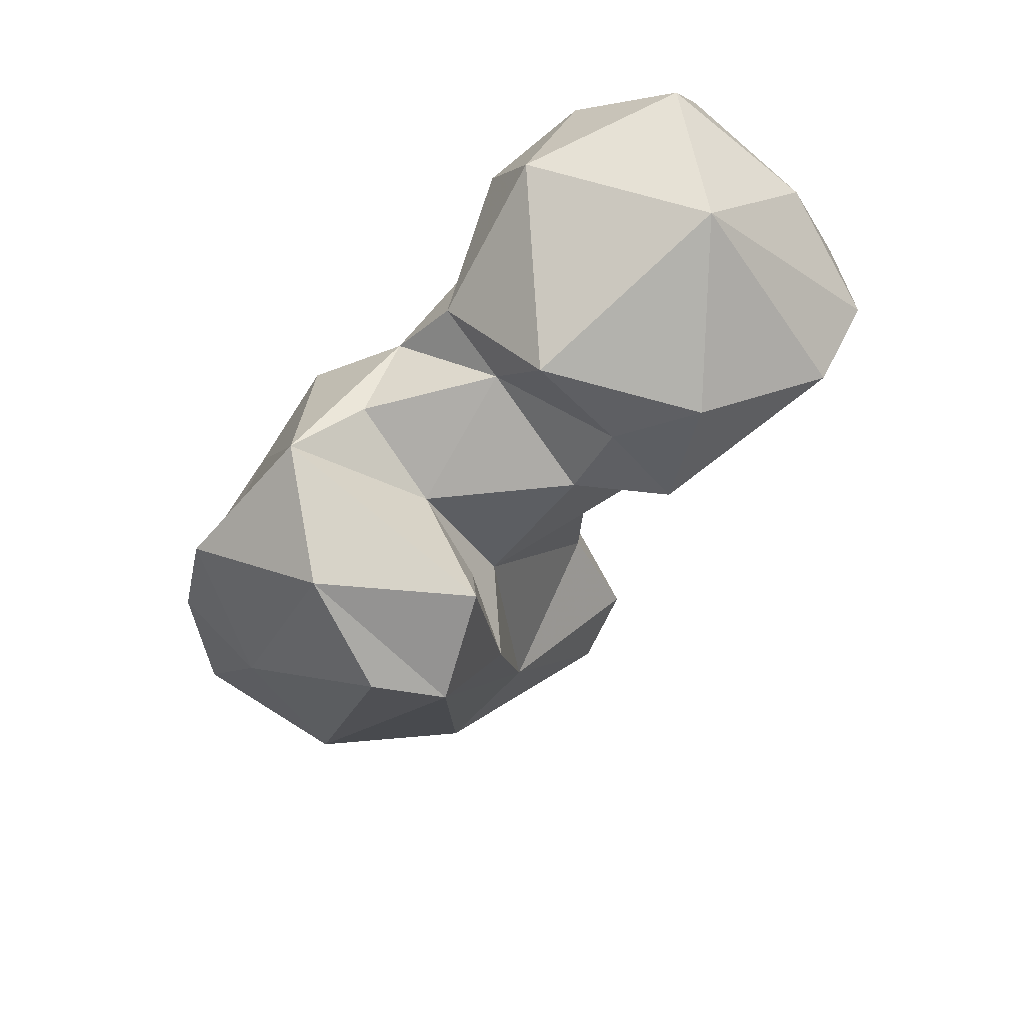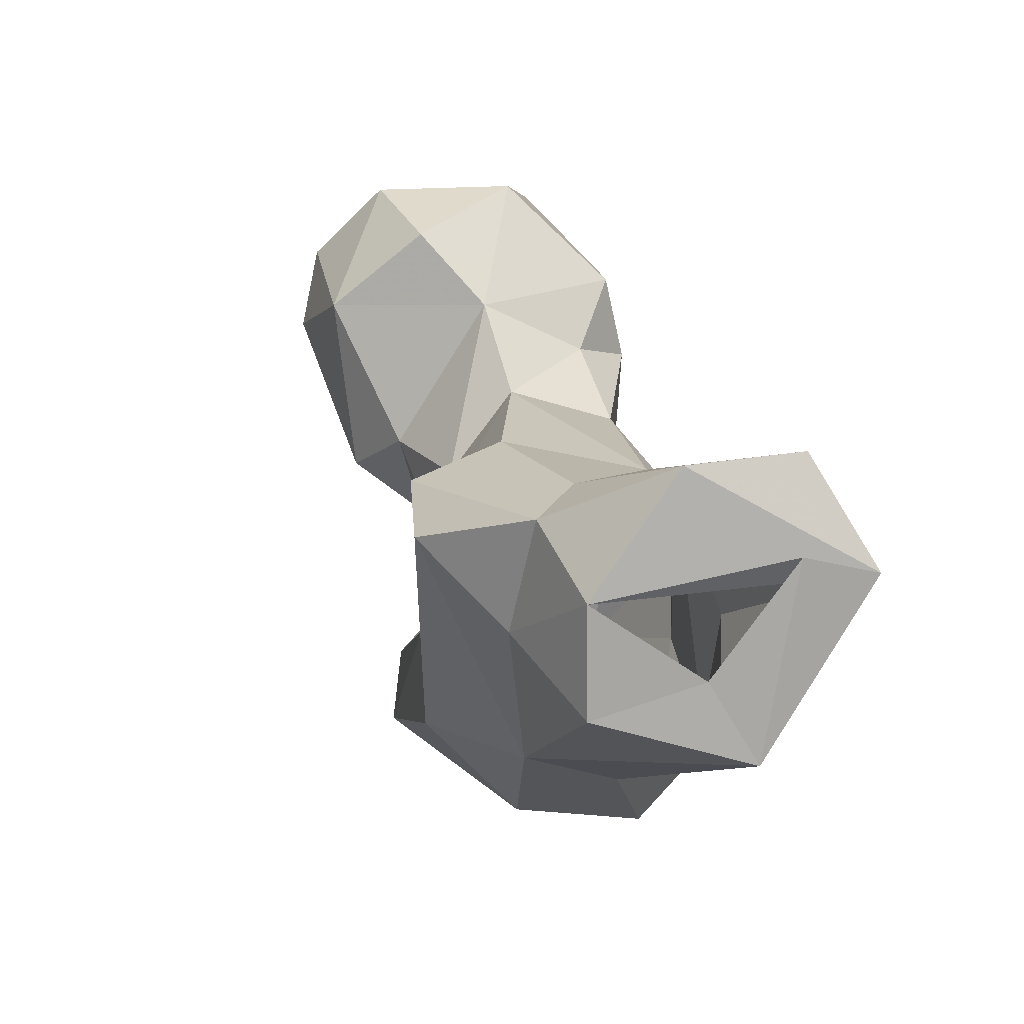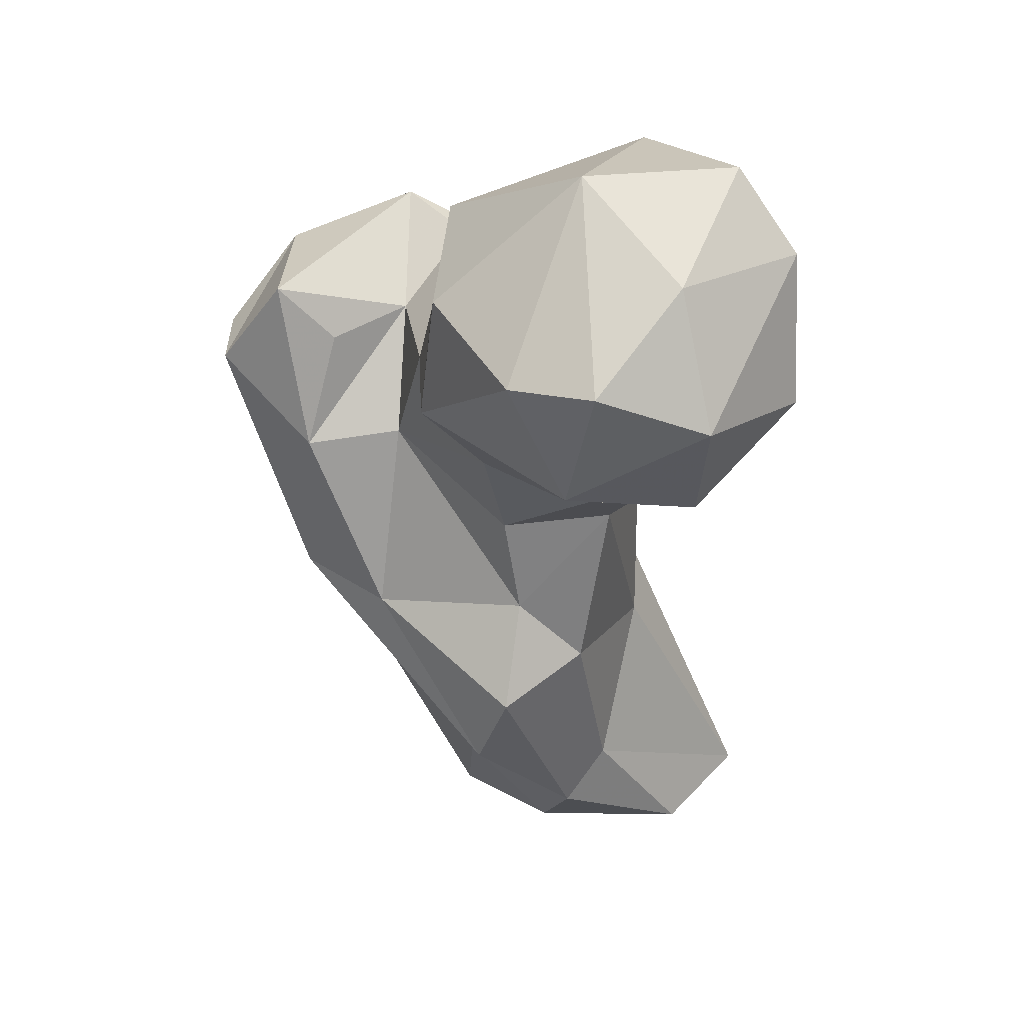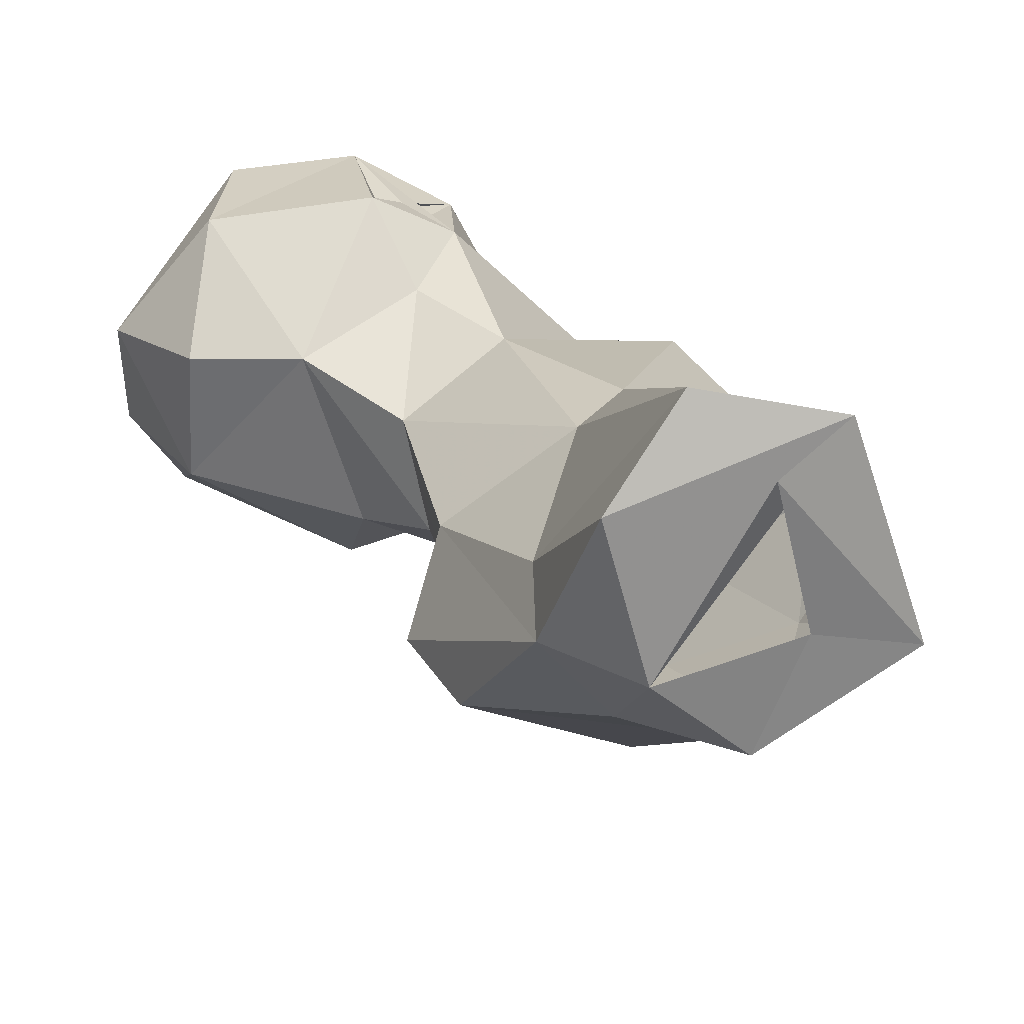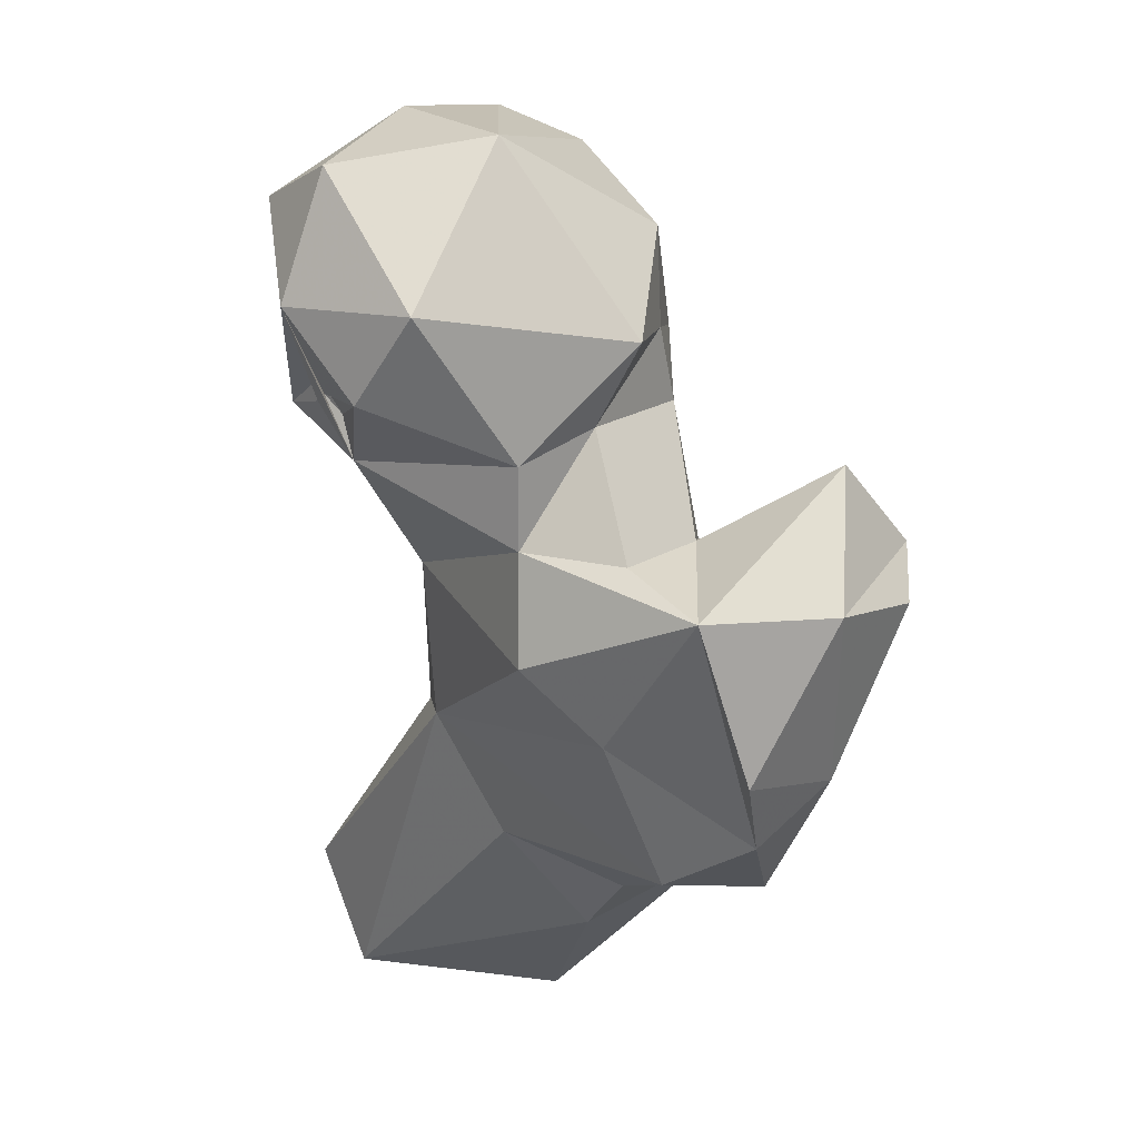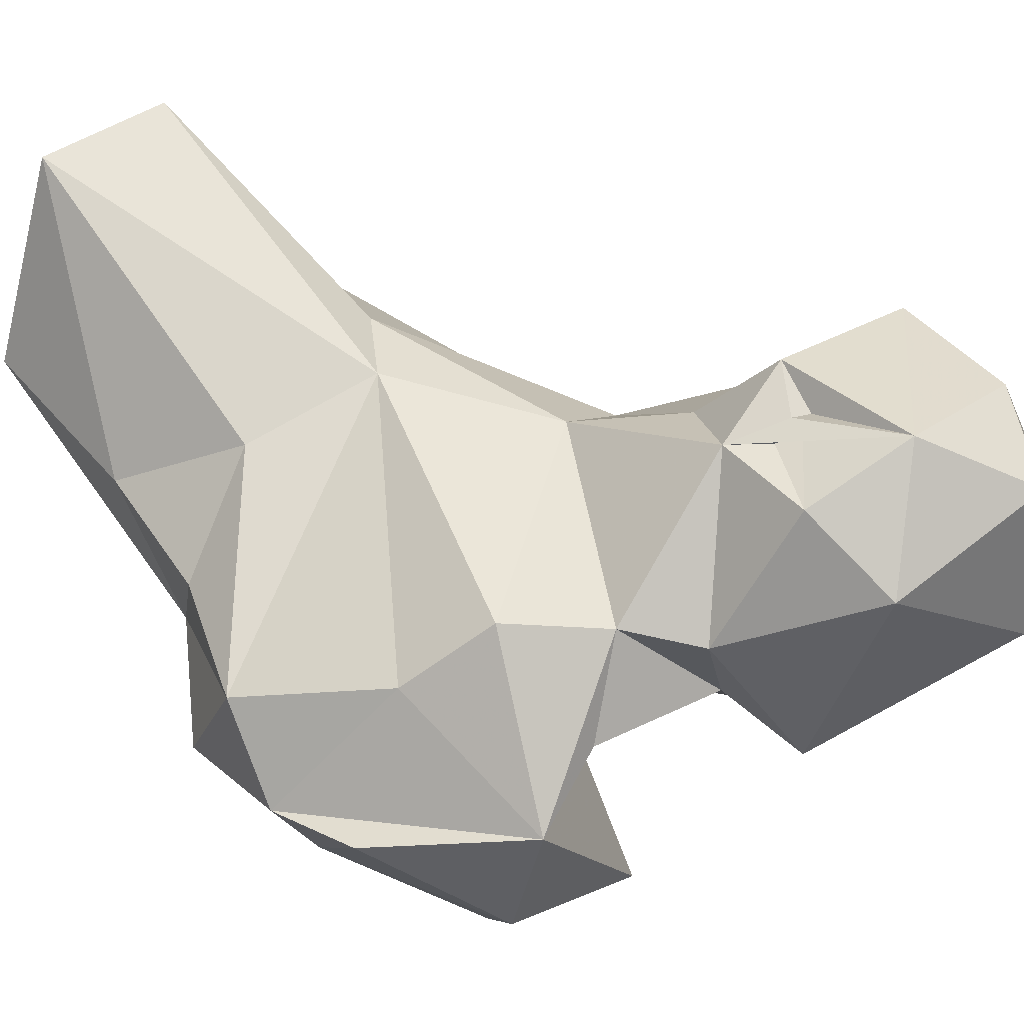
<metadata>
{"format":"obj","ext":"obj","renderer":"f3d","projection":"perspective","resolution":1024,"background":"white","views":[{"elev":58.9,"azim":-10.5,"up":"+Z"},{"elev":-79.1,"azim":131.1,"up":"+Z"},{"elev":27.5,"azim":77.0,"up":"+Z"},{"elev":25.3,"azim":171.9,"up":"+Y"},{"elev":62.0,"azim":-101.7,"up":"+Z"},{"elev":36.8,"azim":-41.7,"up":"+Y"}]}
</metadata>
<code>
v 56.71 205.8 2.439
v 67.43 215 1.305
v 39.89 217.5 1.733
v 51.44 219.5 1.719
v 72.43 233.6 1.521
v 55.93 237 -0.005494
v 48.22 242.4 2.052
v 77.25 216 10.37
v 63.87 245.1 4.806
v 68.22 203.9 15.4
v 52.14 192.4 28.56
v 38.71 213.5 25.88
v 76.52 221.4 17.45
v 47.09 222.4 40.51
v 40.27 198.3 35.7
v 62.19 227.8 45.67
v 83.3 201.7 23.97
v 83.56 216 38.61
v 68.9 227.8 36.24
v 60.55 182.3 45.32
v 87.84 204.5 34.14
v 70.82 190.7 43.36
v 36.16 209.8 43.28
v 82.4 207.6 46.6
v 43.12 183.4 46.3
v 85.25 219.1 60.55
v 68.13 194.1 67.65
v 29.95 194.2 50.76
v 29.62 206.9 58.75
v 72.73 226.6 65.55
v 82.49 205.5 59.16
v 41 211.6 74.11
v 58.28 172.4 76.62
v 35.46 186.2 65.99
v 28.66 196.6 66.85
v 49.56 219.4 80
v 49.73 174.6 78.21
v 66.81 182.1 66.43
v 60.18 196.9 82.33
v 89.25 201.4 72.08
v 96.03 223.5 70.36
v 31.18 197.5 78.13
v 81.78 229.3 76.22
v 44.8 184.4 87.92
v 64.12 186.5 80.34
v 109.3 223.1 73.32
v 78.5 195.3 82.74
v 109.8 206.7 76.42
v 90.23 193.2 80.41
v 117.7 221.9 86.93
v 105.9 236.4 84.37
v 86.15 238.3 84.42
v 44.68 200.8 92.96
v 60.25 217.1 87.03
v 110.4 199.5 91.79
v 117 208.2 92.43
v 76.02 232.8 86.07
v 63.42 179.3 87.66
v 83.23 196.1 91.18
v 70.77 206.3 92.82
v 79.93 233.2 89.86
v 93.47 194.3 96.34
v 54.28 206.2 90.26
v 66.36 215.8 94.77
v 82.06 235.6 90.05
v 84.81 235 90.39
v 74.95 232 98.92
v 81.54 234.8 92.21
v 86.69 237.8 102.8
v 102.1 236.8 102
v 74.99 200.3 101.5
v 110.9 220 102.7
v 97.47 211.5 112.2
v 77.83 224.7 109.6
v 97.57 230.6 111.8
f 69 74 75
f 69 75 70
f 64 71 74
f 62 73 71
f 64 74 67
f 56 72 73
f 60 71 64
f 57 64 67
f 59 71 60
f 51 69 70
f 67 69 68
f 50 72 56
f 51 52 69
f 65 69 66
f 52 66 69
f 57 69 65
f 67 74 69
f 55 56 73
f 57 68 69
f 61 65 68
f 57 61 68
f 54 63 60
f 39 63 53
f 47 59 60
f 39 53 58
f 52 57 65
f 52 61 66
f 55 73 62
f 52 65 61
f 54 64 57
f 73 75 74
f 44 58 53
f 53 63 54
f 49 62 59
f 50 70 72
f 36 53 54
f 39 60 63
f 39 47 60
f 65 66 68
f 47 49 59
f 42 44 53
f 21 24 22
f 33 58 44
f 30 54 57
f 48 56 55
f 32 53 36
f 33 44 37
f 39 58 45
f 40 48 49
f 33 38 58
f 3 11 15
f 41 52 51
f 27 47 39
f 46 50 48
f 8 17 10
f 19 30 26
f 30 36 54
f 41 51 46
f 41 46 48
f 40 41 48
f 16 36 30
f 72 75 73
f 1 4 2
f 27 31 40
f 26 30 43
f 35 42 53
f 46 51 50
f 41 43 52
f 11 17 20
f 31 41 40
f 34 42 35
f 22 38 33
f 2 8 10
f 10 17 11
f 25 33 37
f 38 45 58
f 40 49 47
f 29 35 32
f 2 7 5
f 25 34 28
f 26 43 41
f 22 27 38
f 59 62 71
f 50 51 70
f 20 22 33
f 27 39 38
f 28 34 35
f 16 29 32
f 34 44 42
f 18 24 21
f 24 31 27
f 14 29 16
f 15 25 28
f 38 39 45
f 5 7 9
f 18 19 26
f 15 28 29
f 16 32 36
f 12 15 23
f 5 9 13
f 30 57 43
f 11 20 25
f 11 25 15
f 13 19 18
f 15 29 23
f 17 21 22
f 20 33 25
f 9 16 19
f 57 67 61
f 3 15 12
f 5 13 8
f 25 37 34
f 8 13 18
f 22 24 27
f 54 60 64
f 49 55 62
f 48 55 49
f 71 73 74
f 61 67 66
f 24 26 31
f 17 22 20
f 9 19 13
f 26 41 31
f 8 18 21
f 8 21 17
f 7 12 14
f 3 12 7
f 34 37 44
f 2 6 7
f 1 2 10
f 28 35 29
f 32 35 53
f 7 16 9
f 27 40 47
f 3 7 6
f 2 5 8
f 14 23 29
f 1 3 4
f 1 11 3
f 18 26 24
f 7 14 16
f 43 57 52
f 1 10 11
f 70 75 72
f 48 50 56
f 66 67 68
f 12 23 14
f 16 30 19
f 3 6 4

</code>
